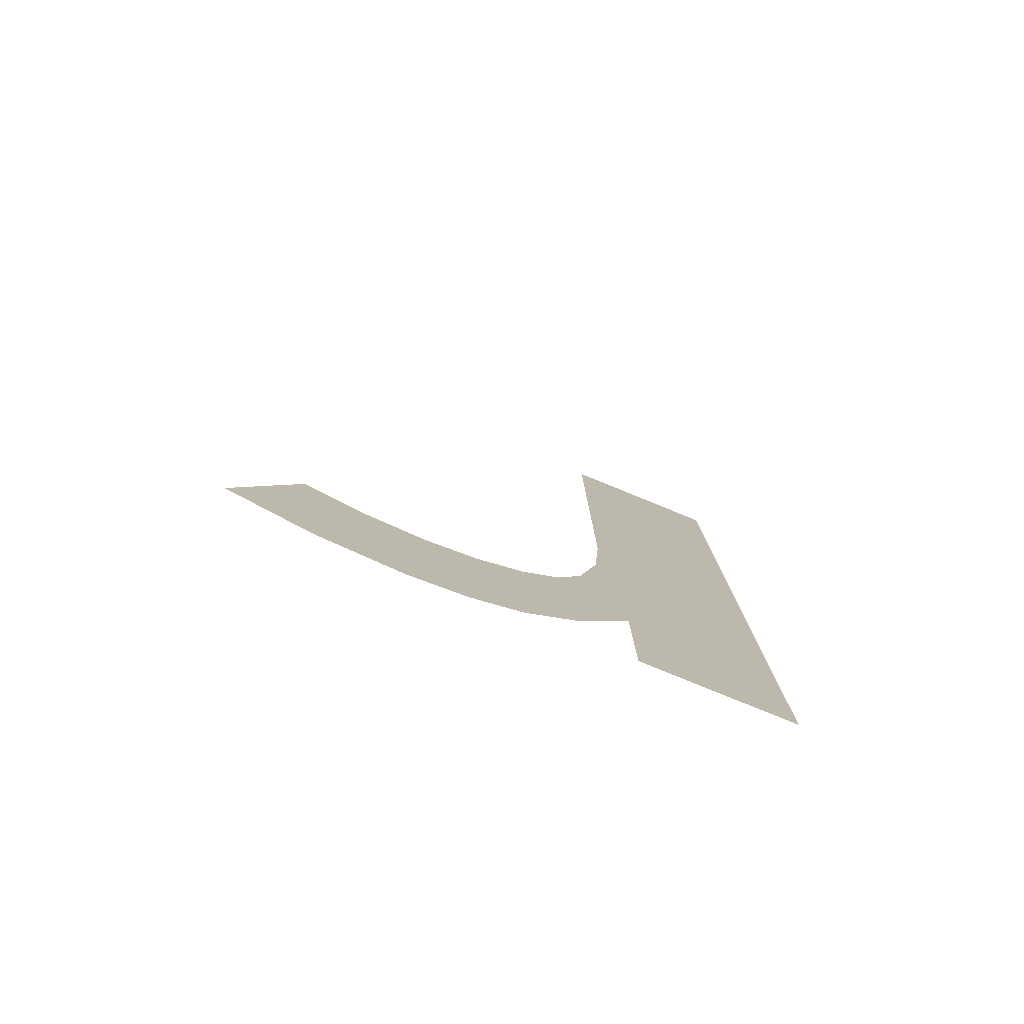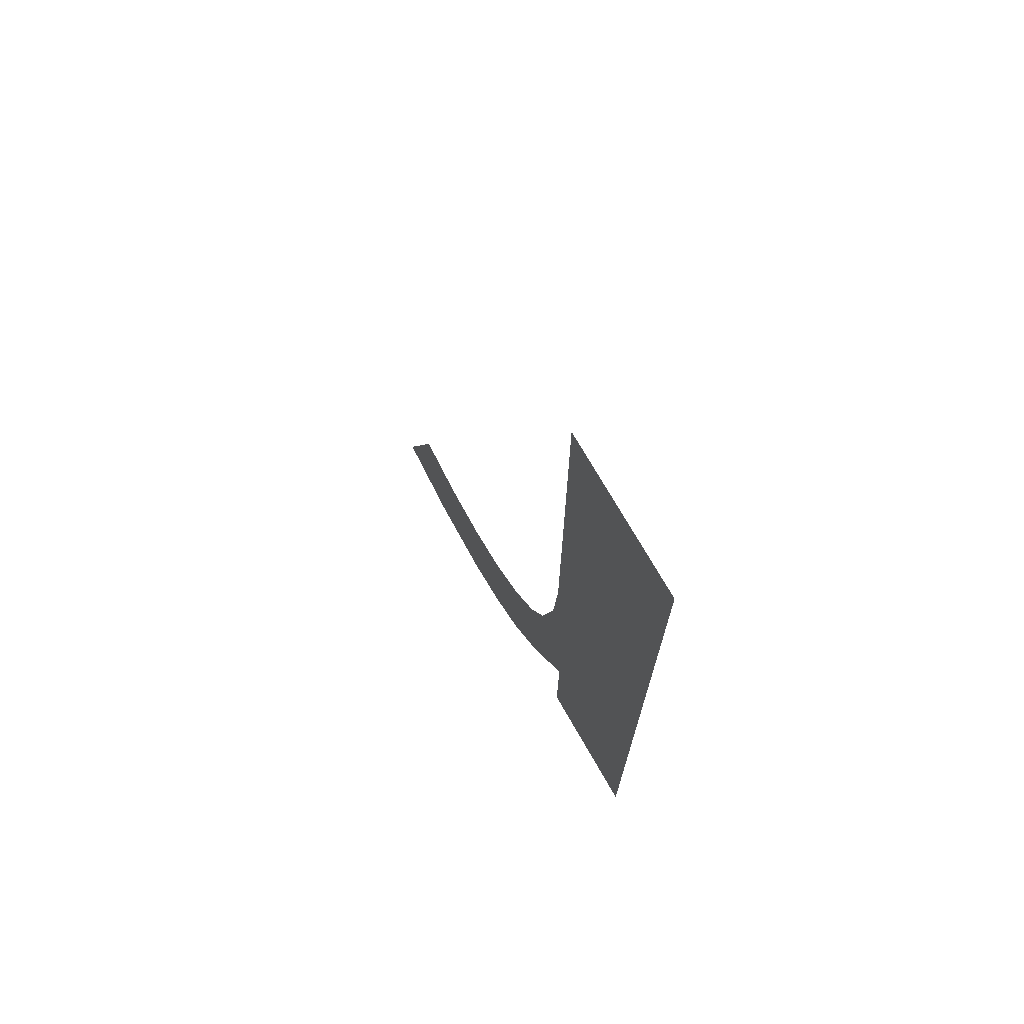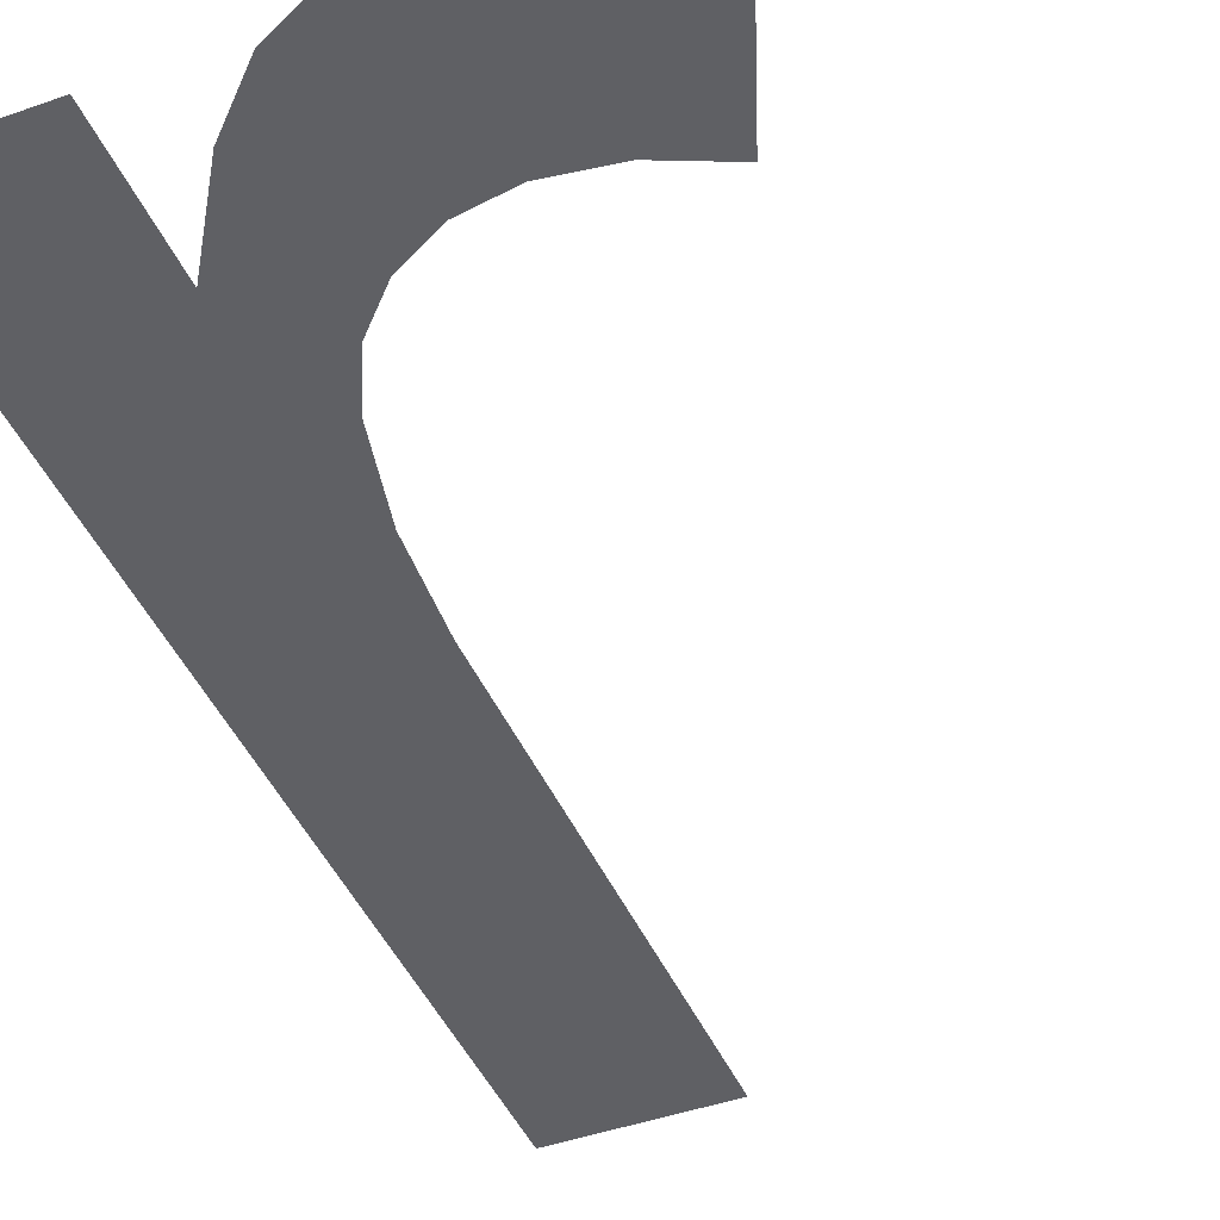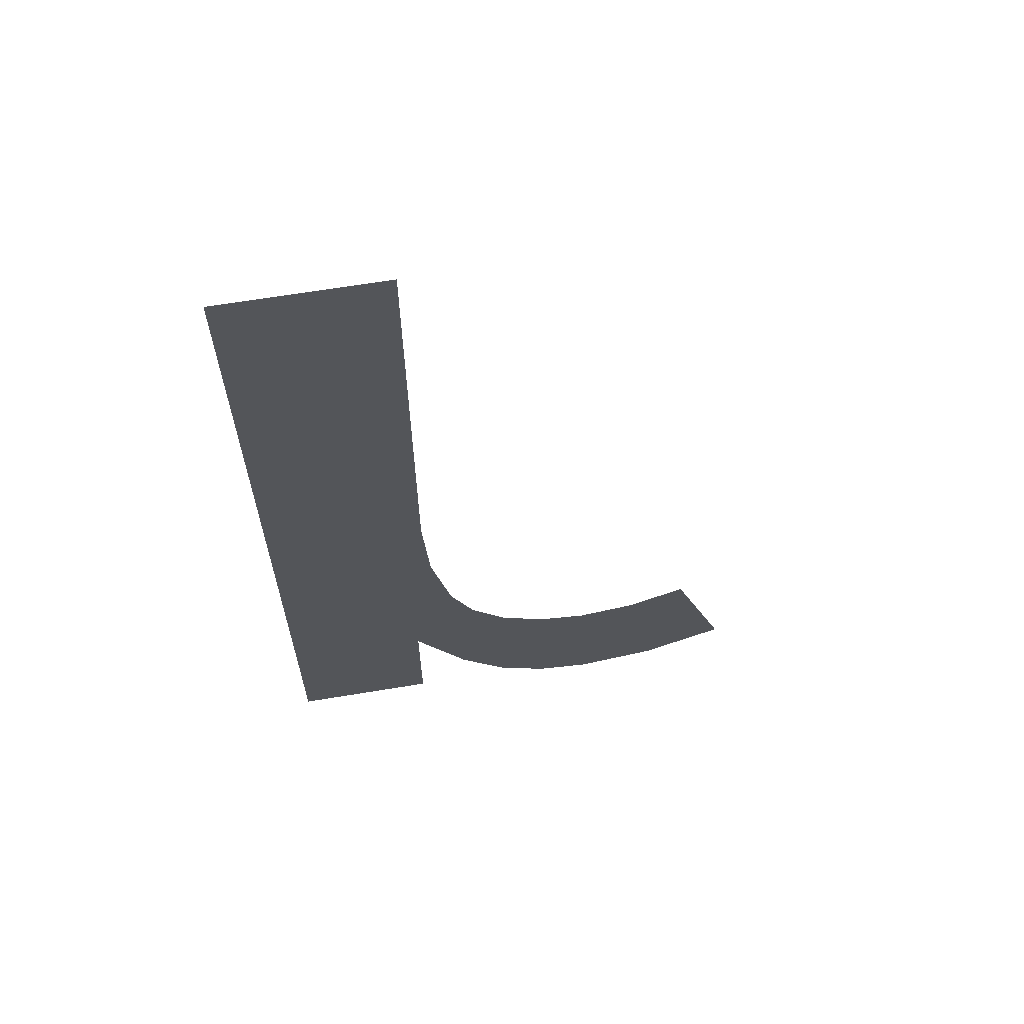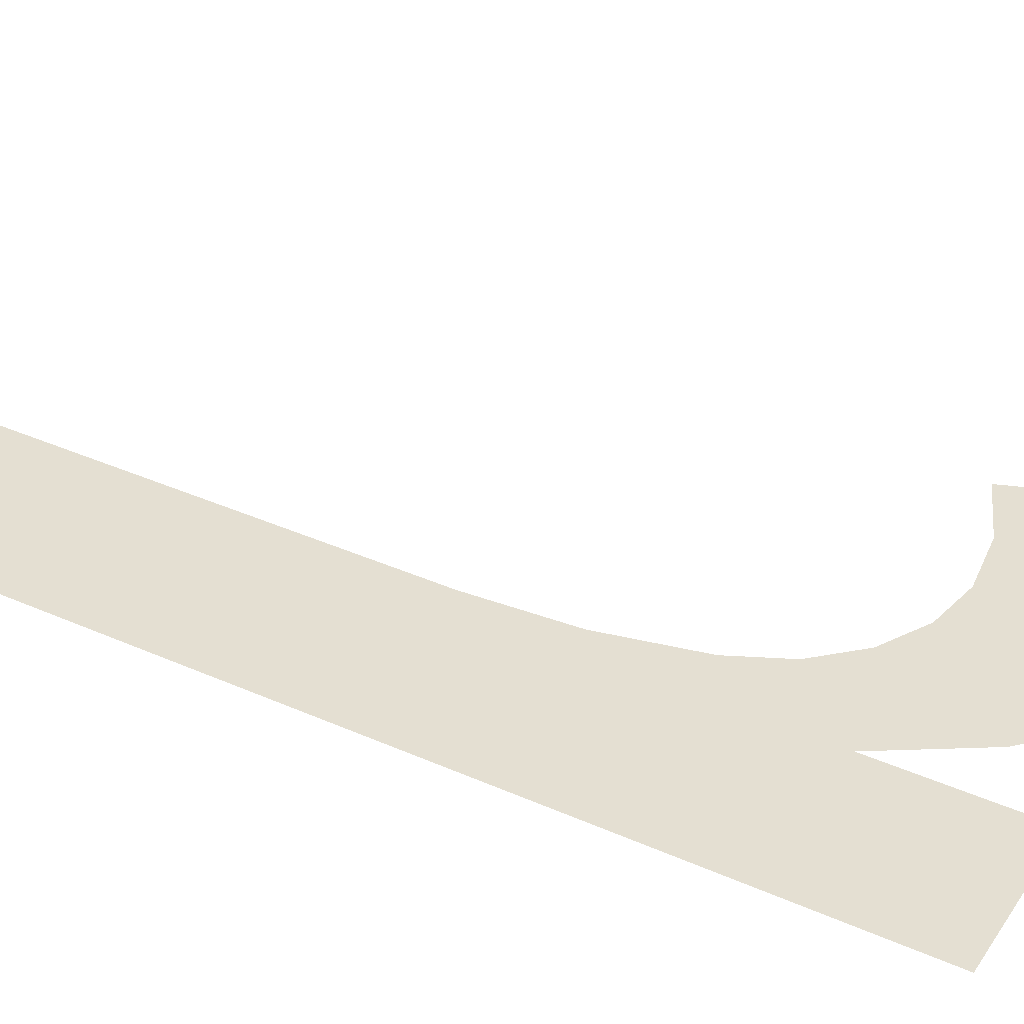
<metadata>
{"format":"obj","ext":"obj","renderer":"f3d","projection":"perspective","resolution":1024,"background":"white","views":[{"elev":-79.9,"azim":-22.2,"up":"+Z"},{"elev":72.6,"azim":60.2,"up":"+Z"},{"elev":-44.4,"azim":-157.5,"up":"+Y"},{"elev":64.7,"azim":170.5,"up":"+Z"},{"elev":36.9,"azim":119.9,"up":"+Y"}]}
</metadata>
<code>
o mesh92/mesh92-geometry#mesh92-geometry
v -0.412 -0.2115 0.2105
v -0.4123 -0.2115 0.2134
v -0.4122 -0.2115 0.2147
v -0.4127 -0.2115 0.2094
v -0.4122 -0.2115 0.2215
v -0.4126 -0.2115 0.2122
v -0.41 -0.2115 0.2215
v -0.4129 -0.2115 0.2115
v -0.412 -0.2115 0.2086
v -0.4134 -0.2115 0.2087
v -0.41 -0.2115 0.2086
v -0.4134 -0.2115 0.211
v -0.4141 -0.2115 0.2084
v -0.414 -0.2115 0.2107
v -0.4147 -0.2115 0.2106
v -0.4148 -0.2115 0.2083
v -0.4155 -0.2115 0.2107
v -0.4159 -0.2115 0.2085
v -0.4163 -0.2115 0.211
v -0.4171 -0.2115 0.209
f 1 2 3
f 2 1 4
f 3 2 1
f 4 1 2
f 5 1 3
f 3 1 5
f 2 4 6
f 6 4 2
f 7 1 5
f 5 1 7
f 6 4 8
f 8 4 6
f 7 9 1
f 1 9 7
f 8 4 10
f 10 4 8
f 9 7 11
f 11 7 9
f 8 10 12
f 12 10 8
f 12 10 13
f 13 10 12
f 12 13 14
f 14 13 12
f 14 13 15
f 15 13 14
f 15 13 16
f 16 13 15
f 15 16 17
f 17 16 15
f 17 16 18
f 18 16 17
f 17 18 19
f 19 18 17
f 19 18 20
f 20 18 19

</code>
